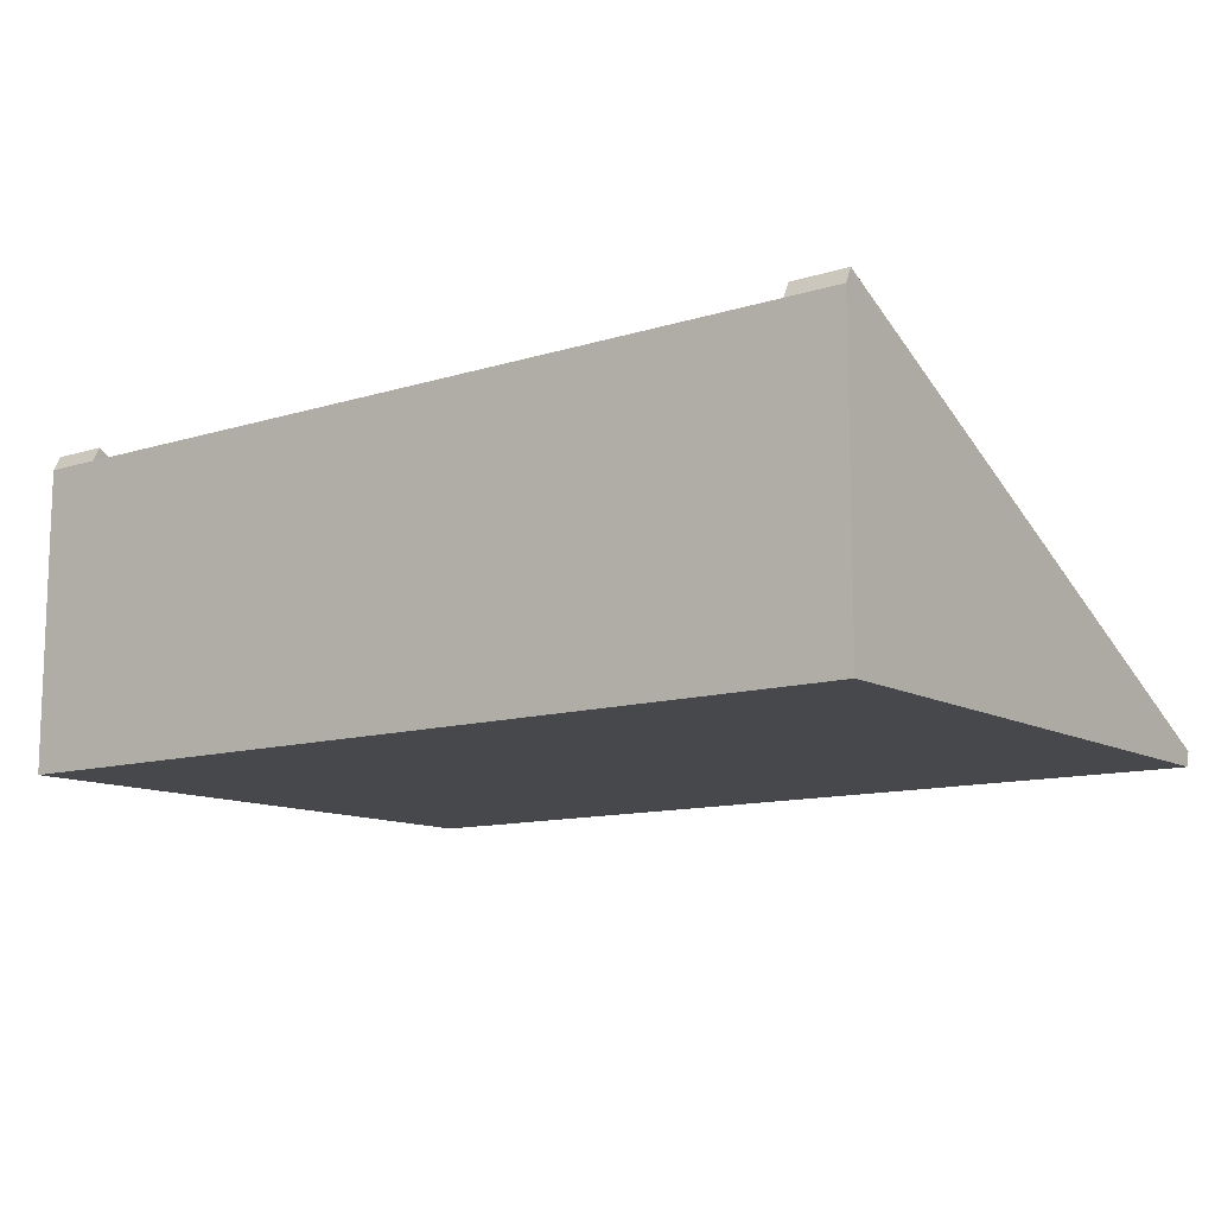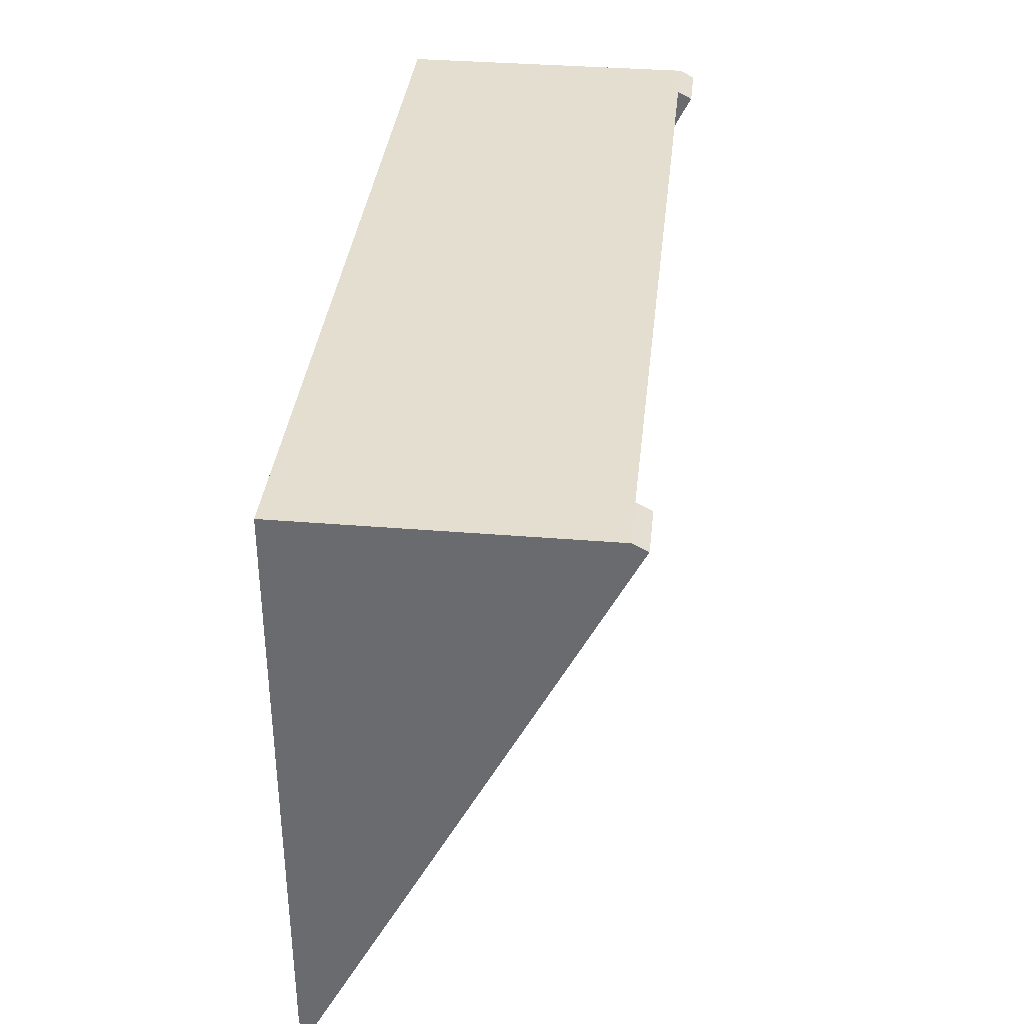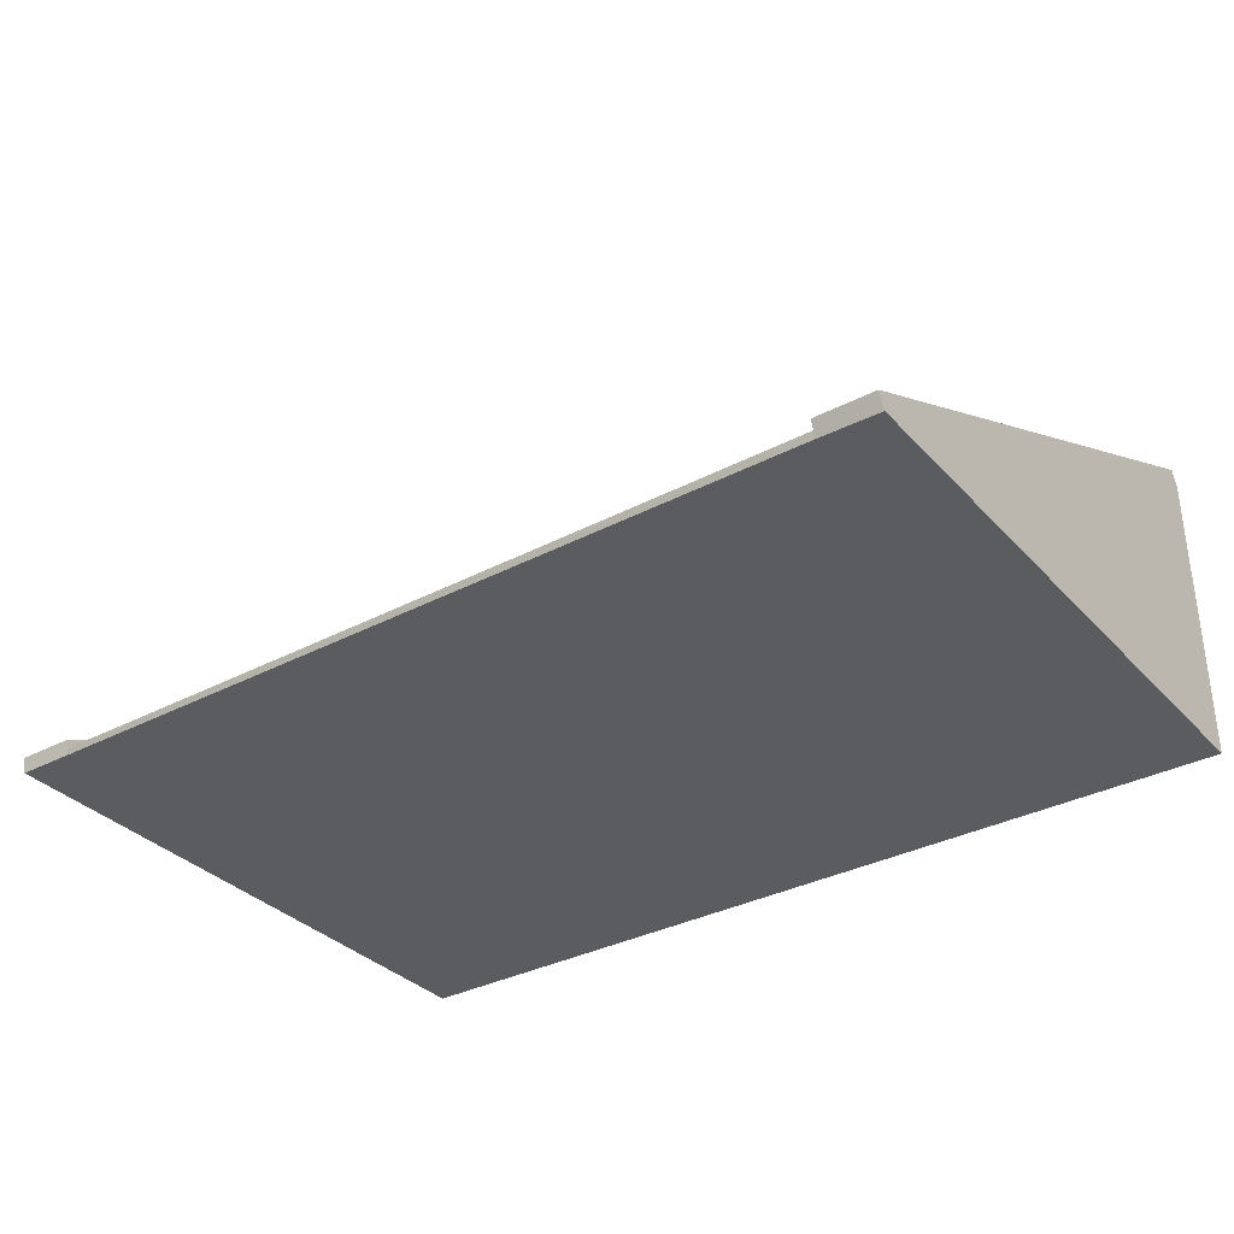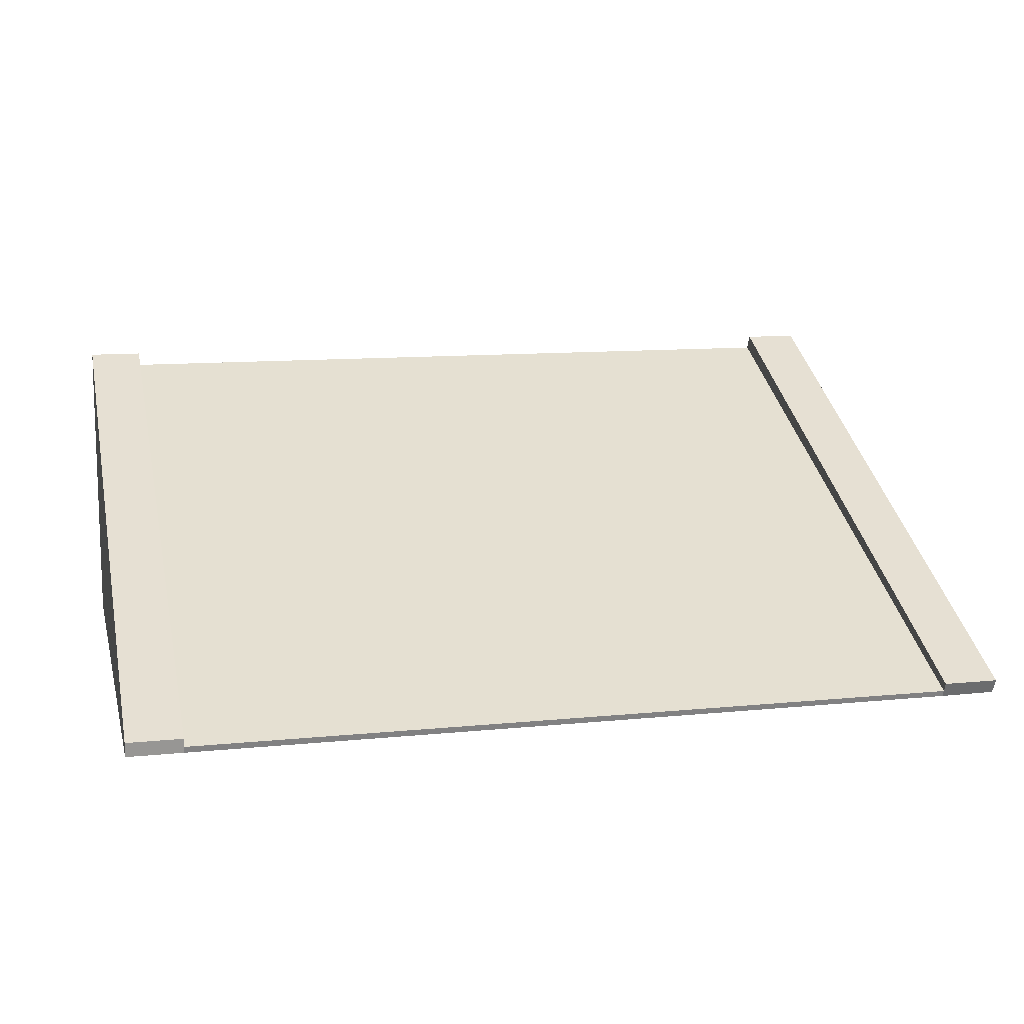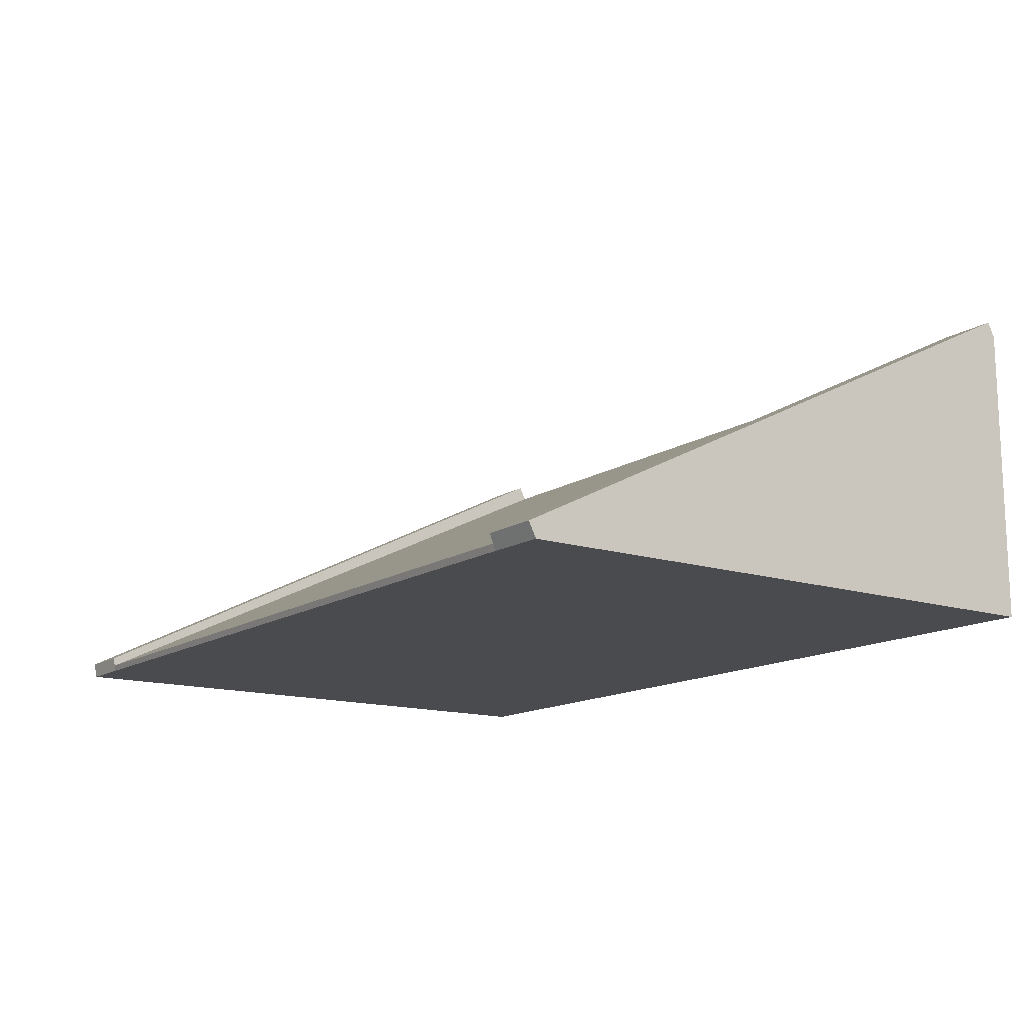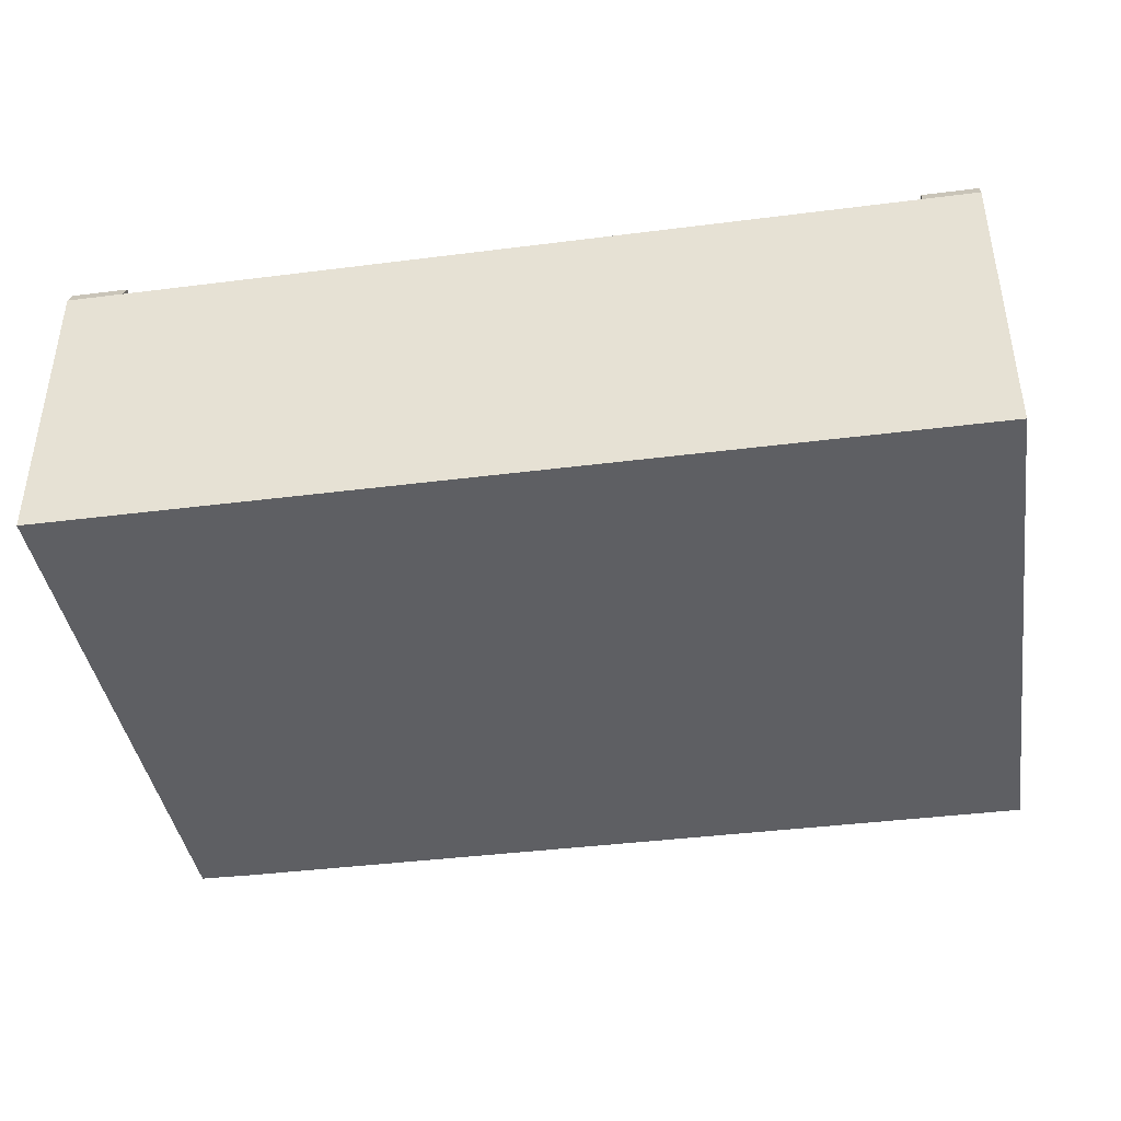
<metadata>
{"format":"obj","ext":"obj","renderer":"f3d","projection":"perspective","resolution":1024,"background":"white","views":[{"elev":-11.6,"azim":36.8,"up":"+Y"},{"elev":35.8,"azim":96.2,"up":"+Z"},{"elev":-33.8,"azim":-144.4,"up":"+Y"},{"elev":11.4,"azim":166.3,"up":"+Y"},{"elev":-14.0,"azim":-125.5,"up":"+Y"},{"elev":-40.7,"azim":8.8,"up":"+Y"}]}
</metadata>
<code>
o ramp_low.002
v 644.9 0.9802 407.4
v 644.9 0.9802 606.9
v 644.9 100.7 606.9
v 944.2 0.9802 407.1
v 944.2 0.9802 606.9
v 944.2 100.7 606.9
v 925.8 100.7 606.9
v 925.8 0.9802 606.9
v 664 100.7 606.9
v 664 0.9802 606.9
v 664 105.7 604.4
v 644.9 105.7 604.4
v 644.9 5.911 405
v 925.8 5.911 406.2
v 944.2 5.911 406.2
v 944.2 105.7 604.4
v 925.8 105.7 604.4
v 664 5.911 405
v 925.8 3.048 406.7
v 925.8 0.9802 407.1
v 664 0.9802 407
v 664 3.048 406.1
f 6 5 4
f 2 3 1
f 19 20 21 22
f 11 12 3 9
f 16 17 7 6
f 19 22 9 7
f 18 11 9 22
f 12 11 18 13
f 1 3 12 13
f 22 21 1 13 18
f 15 14 17 16
f 6 4 15 16
f 17 14 19 7
f 19 14 15 4 20
f 20 4 5 8 10 2 1 21
f 6 7 9 3 2 10 8 5

</code>
